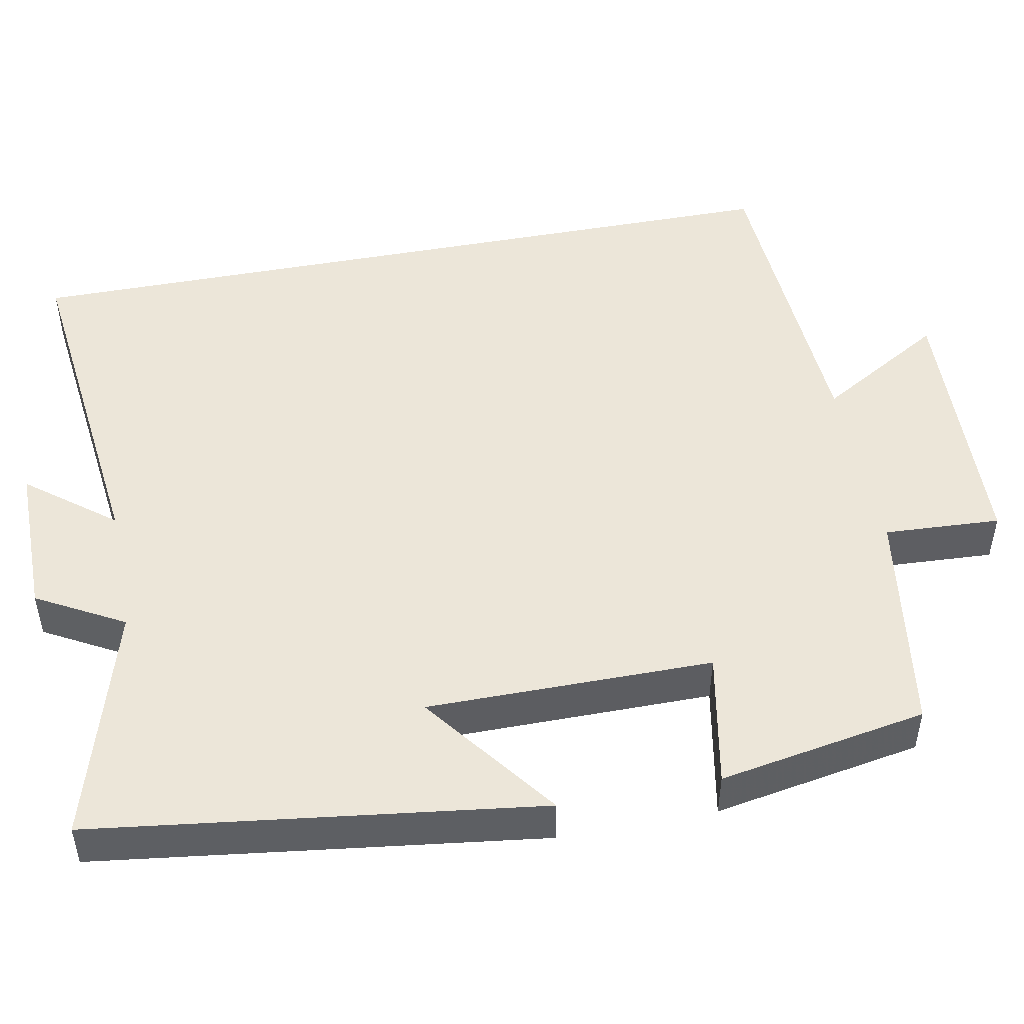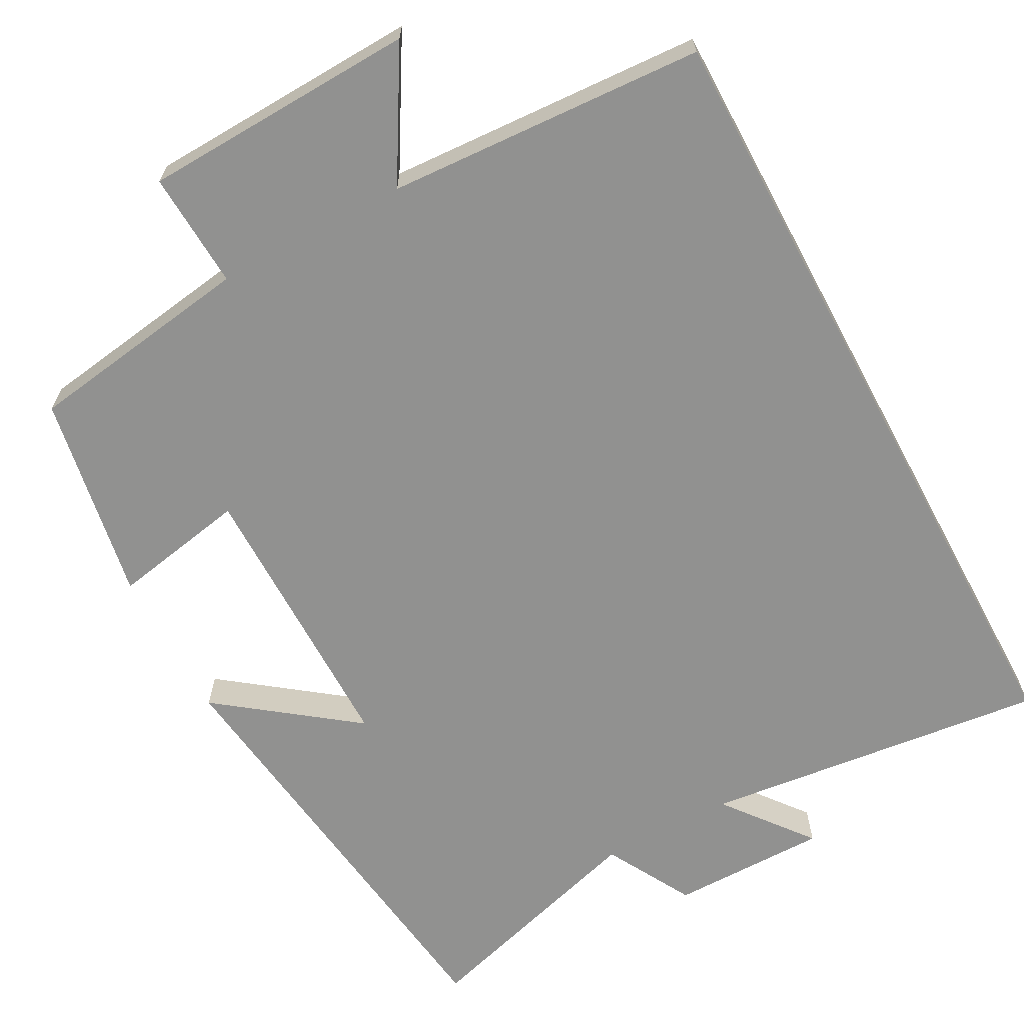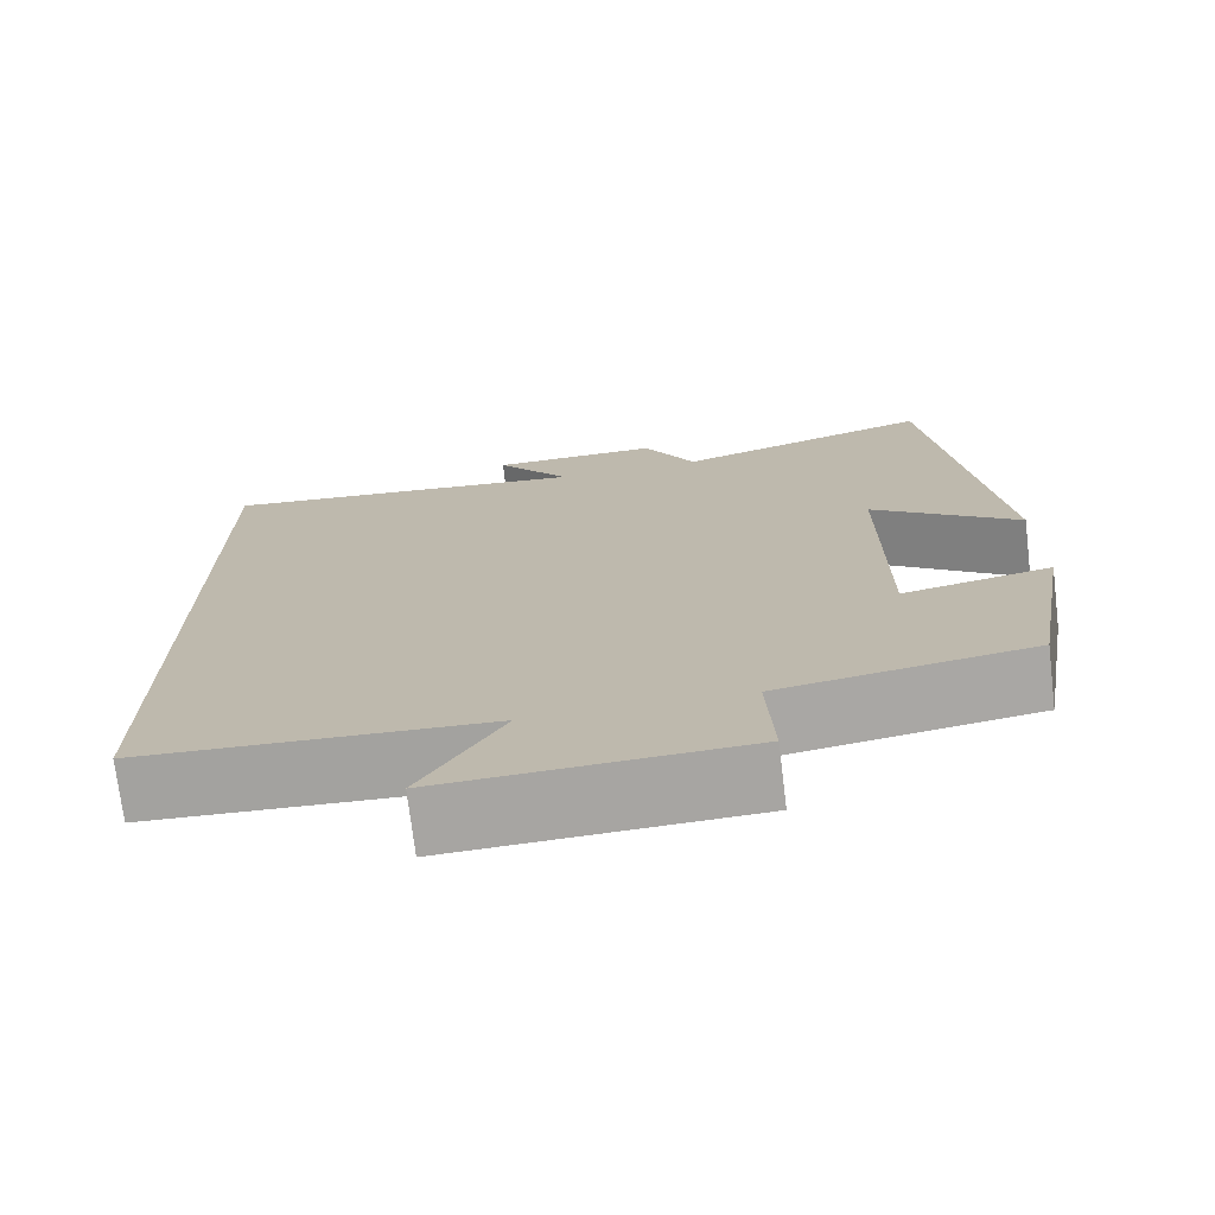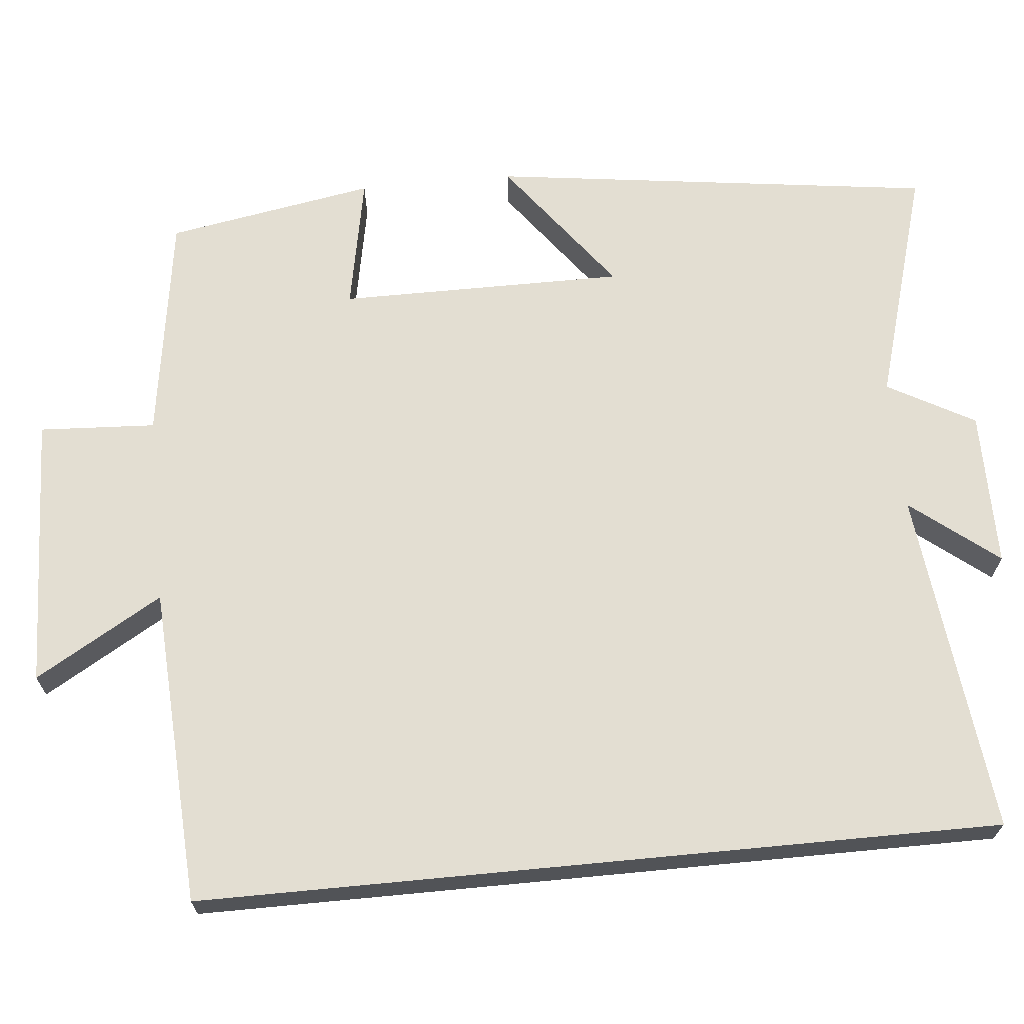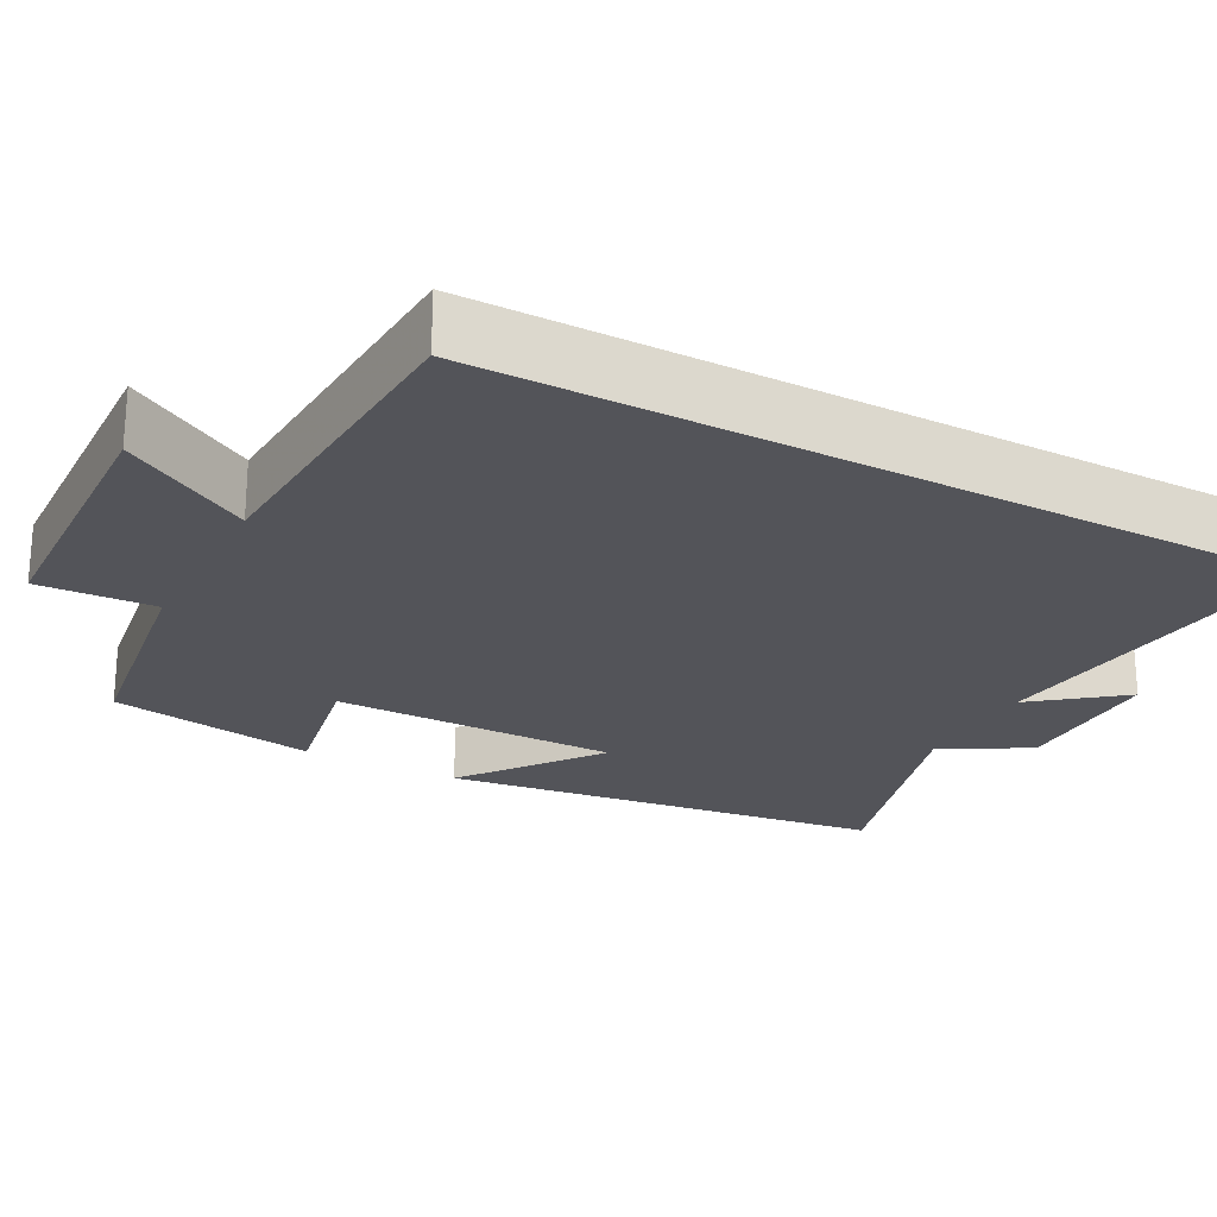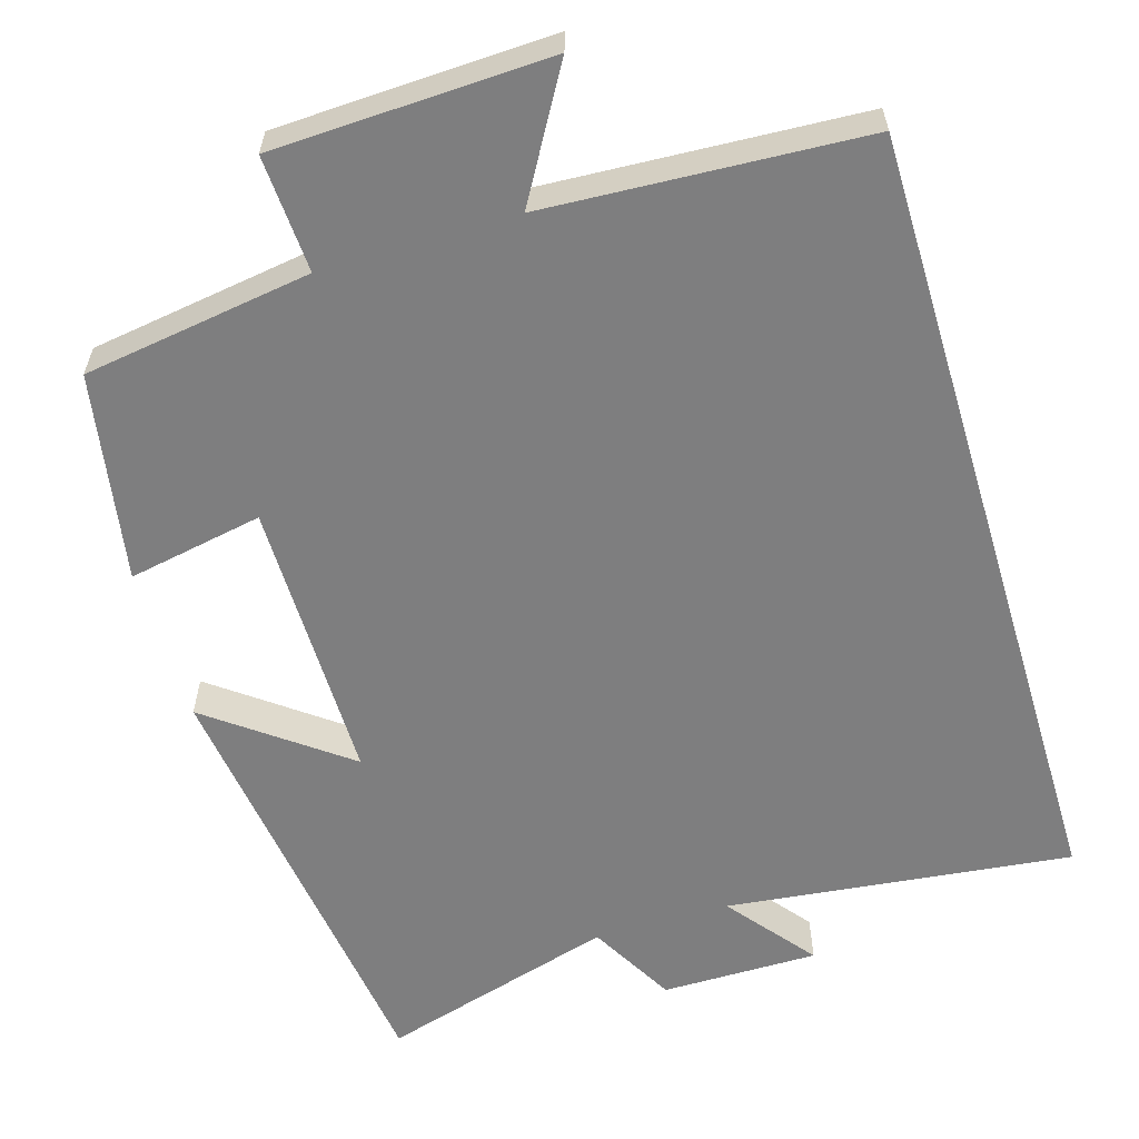
<metadata>
{"format":"obj","ext":"obj","renderer":"f3d","projection":"perspective","resolution":1024,"background":"white","views":[{"elev":48.7,"azim":79.1,"up":"+Y"},{"elev":-65.9,"azim":-151.7,"up":"+Y"},{"elev":-73.4,"azim":6.9,"up":"+Z"},{"elev":67.5,"azim":-95.5,"up":"+Y"},{"elev":-23.8,"azim":-118.1,"up":"+Y"},{"elev":-59.4,"azim":-163.2,"up":"+Y"}]}
</metadata>
<code>
v -0.5 0.07 -0.477
v -0.5 0.07 0.551
v -0.055 0.07 0.5
v -0.143 0.07 0.612
v 0.059 0.07 0.612
v 0.121 0.07 0.5
v 0.425 0.07 0.589
v 0.5 0.07 0.016
v 0.326 0.07 0.147
v 0.326 0.07 -0.221
v 0.5 0.07 -0.188
v 0.453 0.07 -0.456
v 0.159 0.07 -0.5
v 0.167 0.07 -0.65
v -0.187 0.07 -0.664
v -0.091 0.07 -0.5
v -0.5 0 -0.477
v -0.5 0 0.551
v -0.055 0 0.5
v -0.143 0 0.612
v 0.059 0 0.612
v 0.121 0 0.5
v 0.425 0 0.589
v 0.5 0 0.016
v 0.326 0 0.147
v 0.326 0 -0.221
v 0.5 0 -0.188
v 0.453 0 -0.456
v 0.159 0 -0.5
v 0.167 0 -0.65
v -0.187 0 -0.664
v -0.091 0 -0.5
f 13 14 15 16
f 10 11 12 13
f 9 10 13 16
f 6 7 8 9
f 6 9 16 1
f 3 4 5 6
f 1 2 3
f 1 3 6
f 32 31 30 29
f 29 28 27 26
f 32 29 26 25
f 25 24 23 22
f 17 32 25 22
f 22 21 20 19
f 19 18 17
f 22 19 17
f 1 17 18 2
f 2 18 19 3
f 3 19 20 4
f 4 20 21 5
f 5 21 22 6
f 6 22 23 7
f 7 23 24 8
f 8 24 25 9
f 9 25 26 10
f 10 26 27 11
f 11 27 28 12
f 12 28 29 13
f 13 29 30 14
f 14 30 31 15
f 15 31 32 16
f 16 32 17 1

</code>
